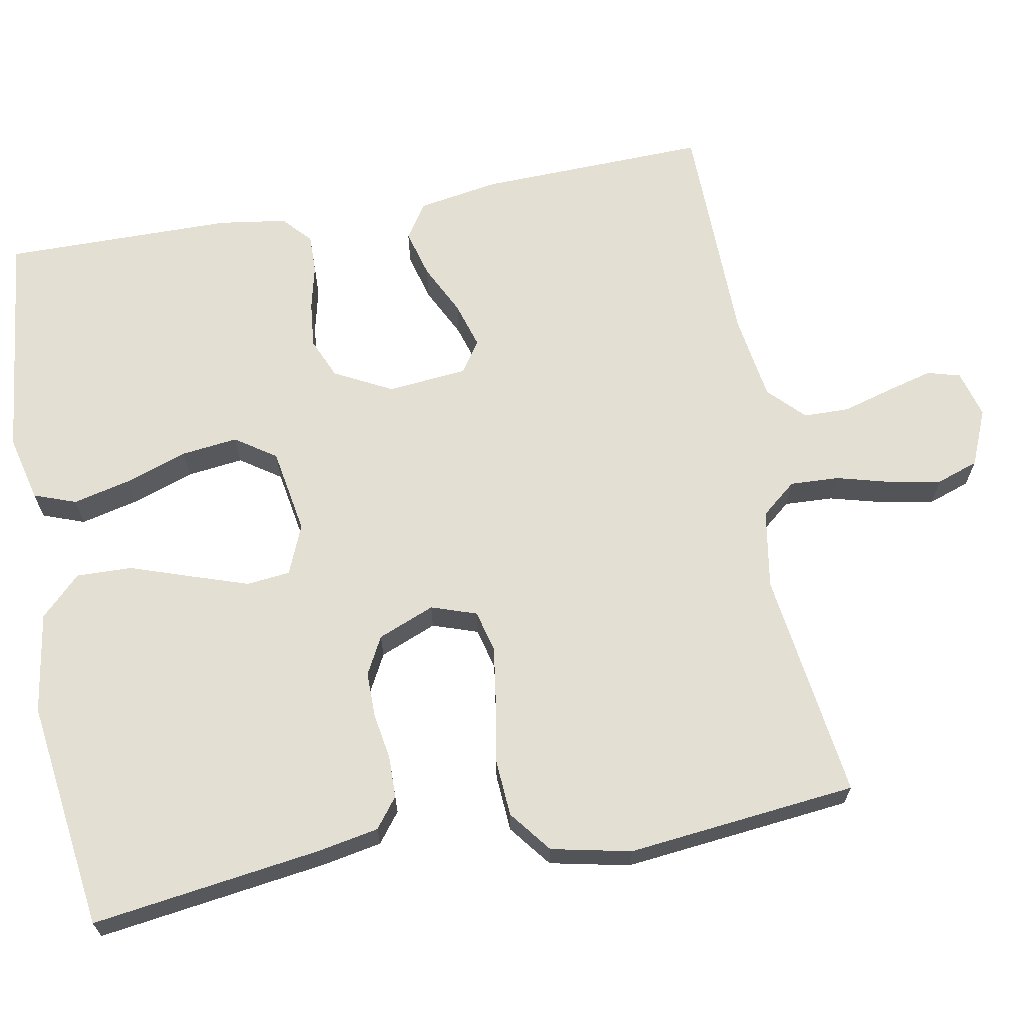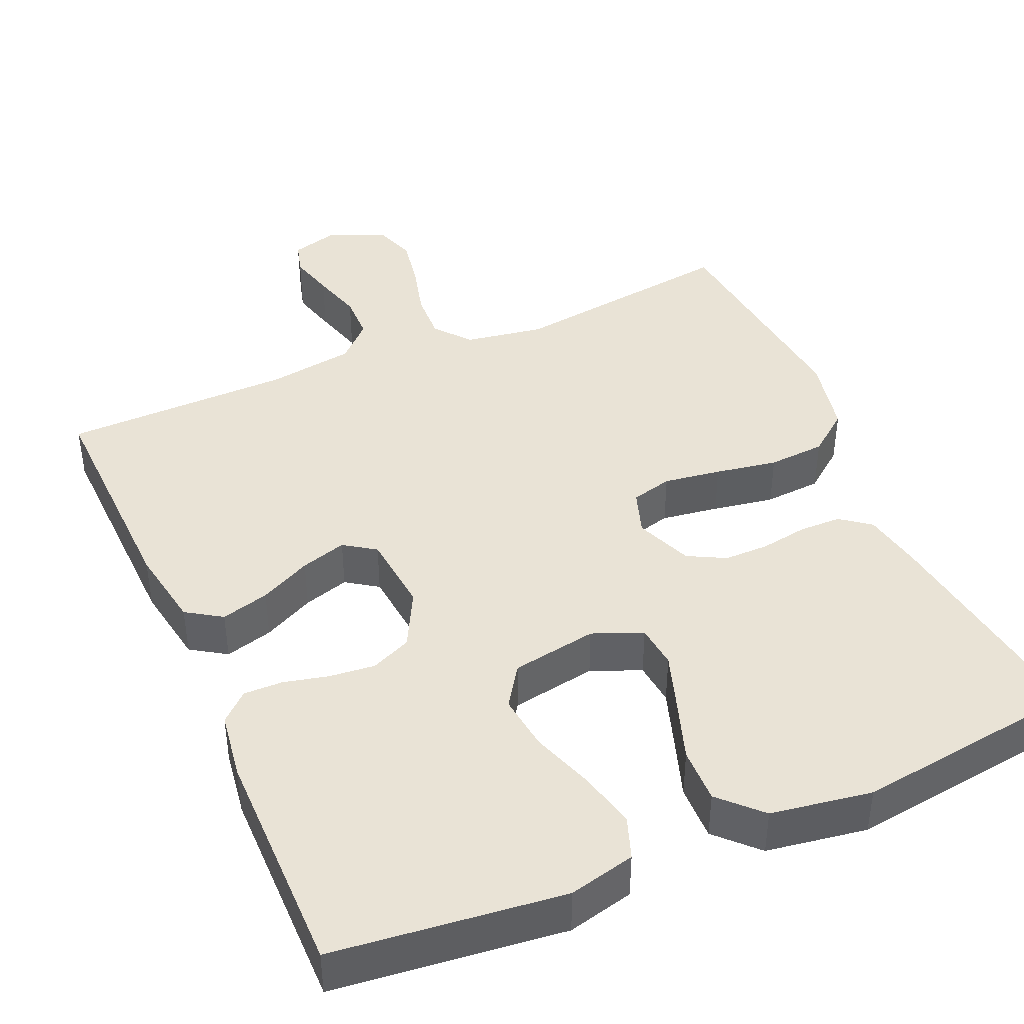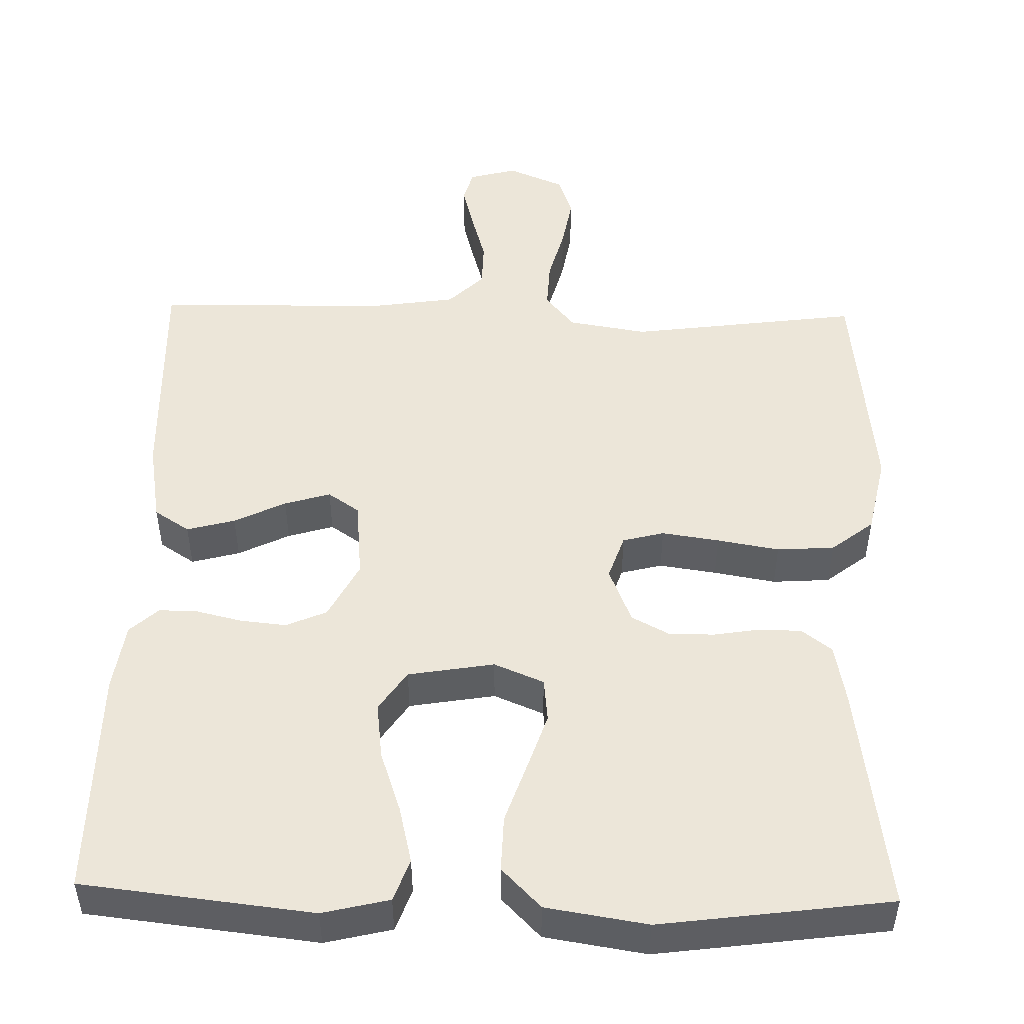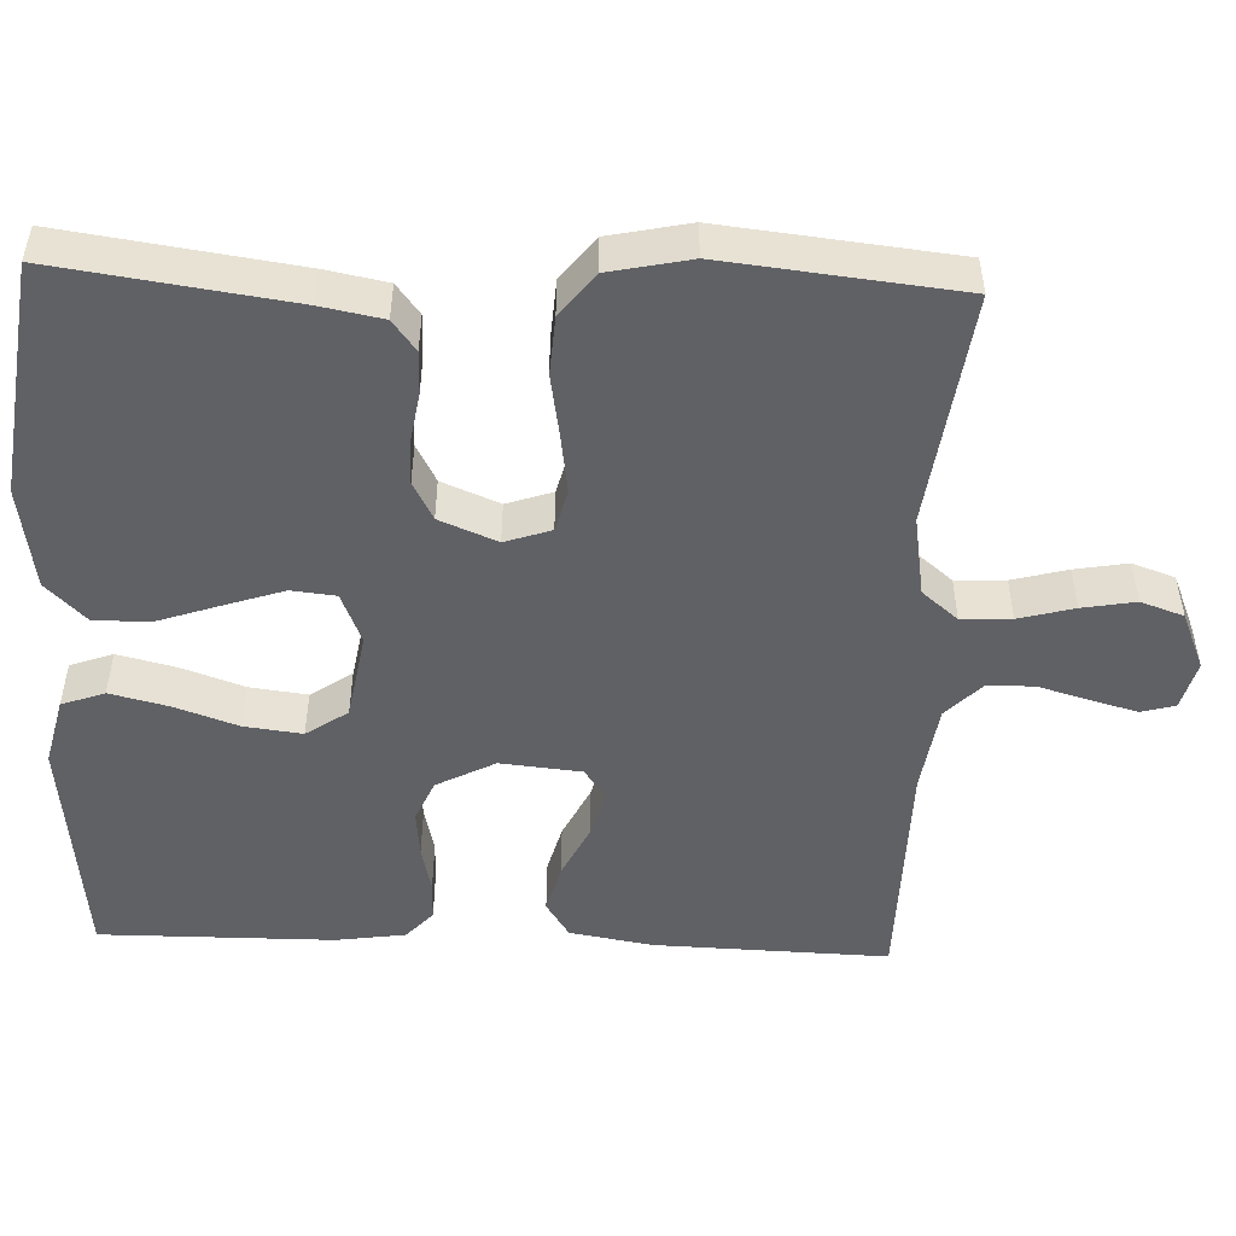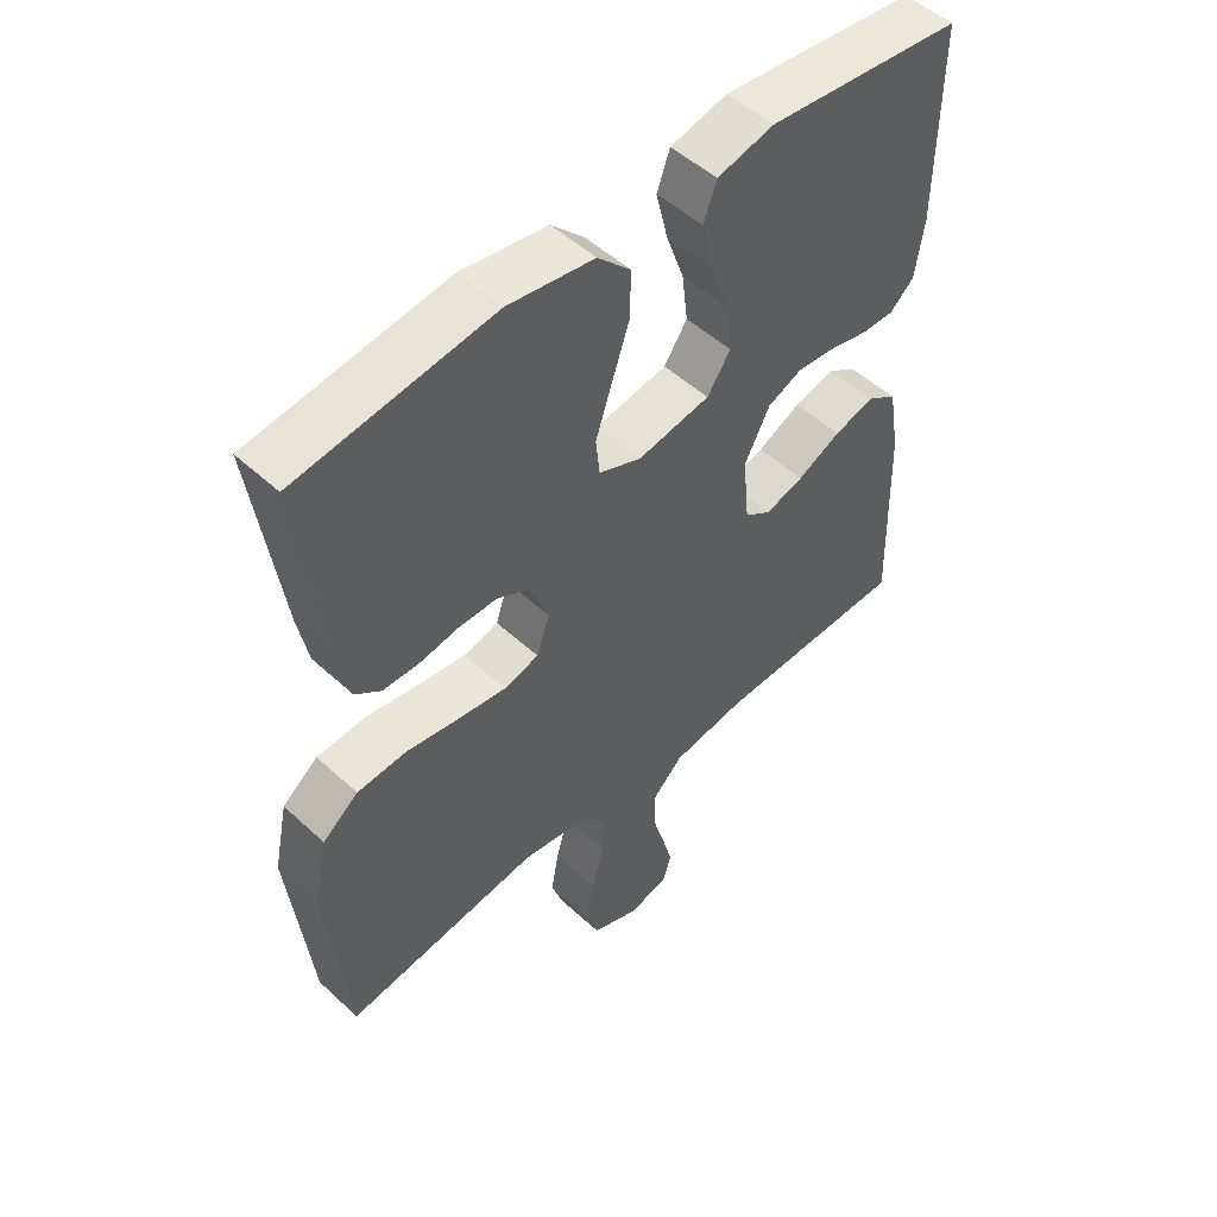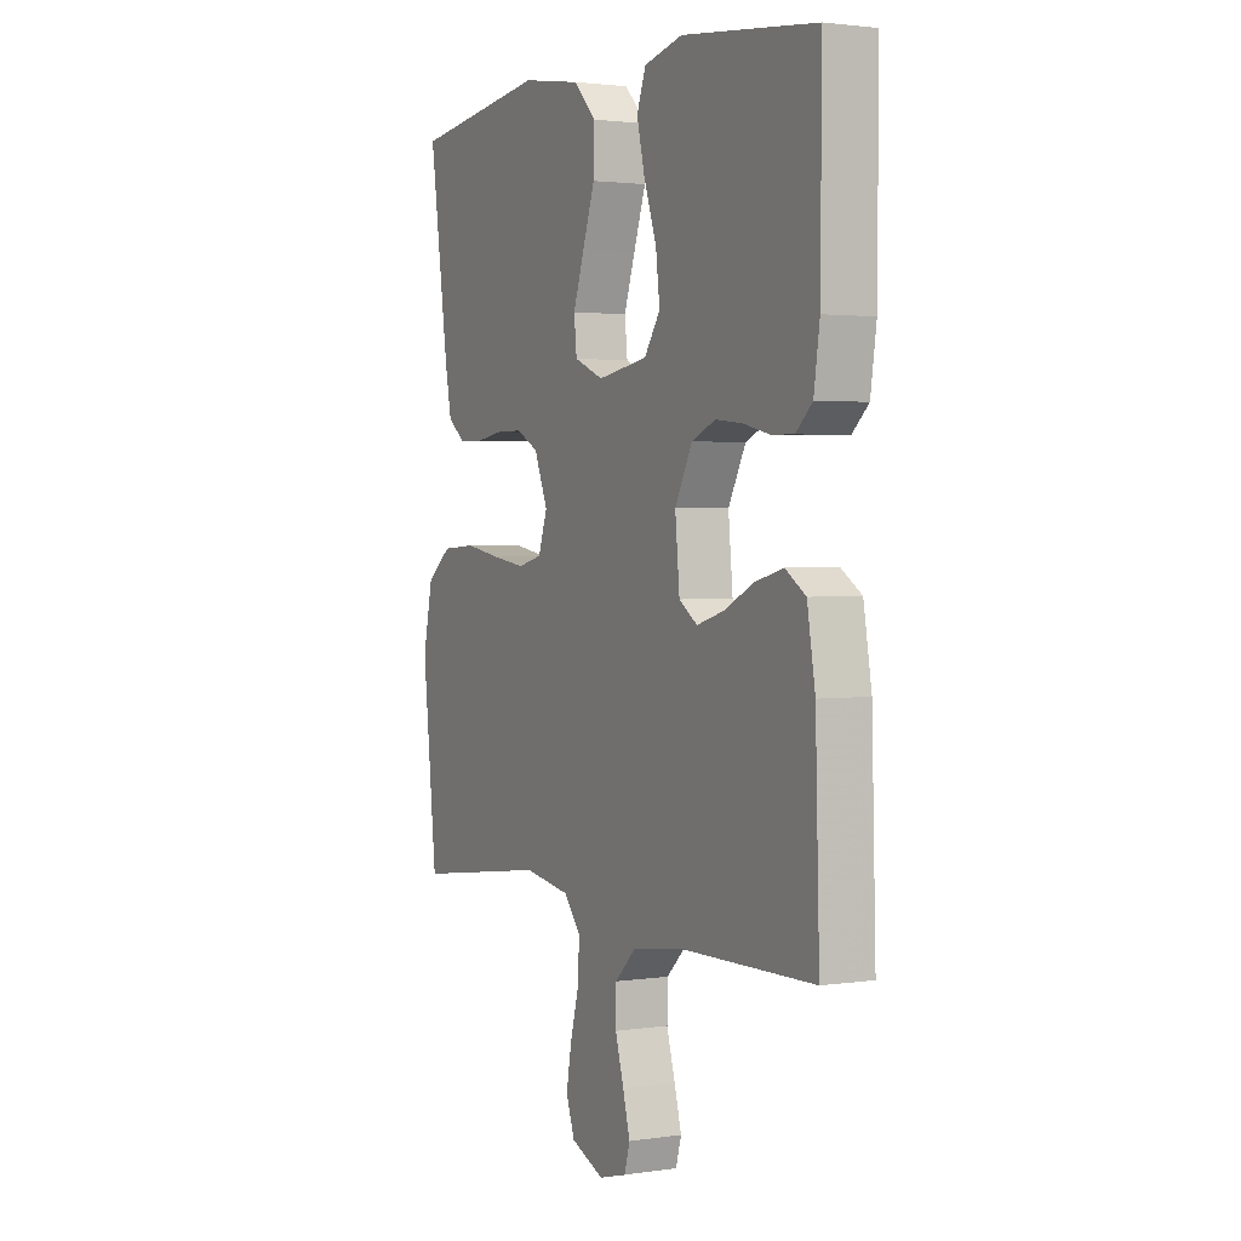
<metadata>
{"format":"obj","ext":"obj","renderer":"f3d","projection":"perspective","resolution":1024,"background":"white","views":[{"elev":66.5,"azim":79.6,"up":"+Y"},{"elev":42.2,"azim":-23.6,"up":"+Y"},{"elev":49.5,"azim":1.4,"up":"+Y"},{"elev":-50.1,"azim":87.7,"up":"+Y"},{"elev":51.2,"azim":135.0,"up":"+Z"},{"elev":2.2,"azim":-117.6,"up":"+Z"}]}
</metadata>
<code>
v 0.5 0.07 0.5
v 0.458 0.07 0.2
v 0.443 0.07 0.121
v 0.404 0.07 0.091
v 0.349 0.07 0.09
v 0.288 0.07 0.1
v 0.229 0.07 0.1
v 0.18 0.07 0.074
v 0.15 0.07 0
v 0.17 0.07 -0.059
v 0.224 0.07 -0.073
v 0.299 0.07 -0.062
v 0.38 0.07 -0.048
v 0.455 0.07 -0.053
v 0.51 0.07 -0.096
v 0.532 0.07 -0.2
v 0.5 0.07 -0.5
v 0.2 0.07 -0.46
v 0.097 0.07 -0.477
v 0.059 0.07 -0.523
v 0.062 0.07 -0.587
v 0.081 0.07 -0.658
v 0.093 0.07 -0.726
v 0.074 0.07 -0.781
v 0 0.07 -0.812
v -0.062 0.07 -0.795
v -0.074 0.07 -0.752
v -0.058 0.07 -0.692
v -0.039 0.07 -0.626
v -0.04 0.07 -0.566
v -0.086 0.07 -0.521
v -0.2 0.07 -0.504
v -0.5 0.07 -0.5
v -0.491 0.07 -0.2
v -0.473 0.07 -0.094
v -0.427 0.07 -0.064
v -0.364 0.07 -0.081
v -0.297 0.07 -0.114
v -0.237 0.07 -0.132
v -0.196 0.07 -0.104
v -0.186 0.07 0
v -0.225 0.07 0.075
v -0.278 0.07 0.098
v -0.338 0.07 0.092
v -0.397 0.07 0.078
v -0.448 0.07 0.077
v -0.485 0.07 0.111
v -0.498 0.07 0.2
v -0.5 0.07 0.5
v -0.2 0.07 0.534
v -0.113 0.07 0.513
v -0.093 0.07 0.458
v -0.111 0.07 0.383
v -0.139 0.07 0.302
v -0.148 0.07 0.228
v -0.112 0.07 0.175
v 0 0.07 0.156
v 0.065 0.07 0.183
v 0.071 0.07 0.24
v 0.046 0.07 0.315
v 0.019 0.07 0.394
v 0.017 0.07 0.467
v 0.068 0.07 0.519
v 0.2 0.07 0.54
v 0.5 0 0.5
v 0.458 0 0.2
v 0.443 0 0.121
v 0.404 0 0.091
v 0.349 0 0.09
v 0.288 0 0.1
v 0.229 0 0.1
v 0.18 0 0.074
v 0.15 0 0
v 0.17 0 -0.059
v 0.224 0 -0.073
v 0.299 0 -0.062
v 0.38 0 -0.048
v 0.455 0 -0.053
v 0.51 0 -0.096
v 0.532 0 -0.2
v 0.5 0 -0.5
v 0.2 0 -0.46
v 0.097 0 -0.477
v 0.059 0 -0.523
v 0.062 0 -0.587
v 0.081 0 -0.658
v 0.093 0 -0.726
v 0.074 0 -0.781
v 0 0 -0.812
v -0.062 0 -0.795
v -0.074 0 -0.752
v -0.058 0 -0.692
v -0.039 0 -0.626
v -0.04 0 -0.566
v -0.086 0 -0.521
v -0.2 0 -0.504
v -0.5 0 -0.5
v -0.491 0 -0.2
v -0.473 0 -0.094
v -0.427 0 -0.064
v -0.364 0 -0.081
v -0.297 0 -0.114
v -0.237 0 -0.132
v -0.196 0 -0.104
v -0.186 0 0
v -0.225 0 0.075
v -0.278 0 0.098
v -0.338 0 0.092
v -0.397 0 0.078
v -0.448 0 0.077
v -0.485 0 0.111
v -0.498 0 0.2
v -0.5 0 0.5
v -0.2 0 0.534
v -0.113 0 0.513
v -0.093 0 0.458
v -0.111 0 0.383
v -0.139 0 0.302
v -0.148 0 0.228
v -0.112 0 0.175
v 0 0 0.156
v 0.065 0 0.183
v 0.071 0 0.24
v 0.046 0 0.315
v 0.019 0 0.394
v 0.017 0 0.467
v 0.068 0 0.519
v 0.2 0 0.54
f 60 61 62 63
f 59 60 63 64
f 58 59 64 1
f 51 52 53 54
f 49 50 51 54
f 49 54 55
f 48 49 55 56
f 44 45 46 47
f 43 44 47 48
f 42 43 48 56
f 35 36 37 38
f 35 38 39
f 32 33 34 35
f 31 32 35 39
f 30 31 39 40
f 26 27 28 29
f 24 25 26 29
f 24 29 30
f 21 22 23 24
f 21 24 30 40
f 15 16 17 18
f 15 18 19
f 12 13 14 15
f 11 12 15 19
f 10 11 19 20
f 3 4 5 6
f 3 6 7
f 58 1 2 3
f 57 58 3 7
f 41 42 56 57
f 20 21 40 41
f 9 10 20 41
f 8 9 41 57
f 7 8 57
f 127 126 125 124
f 128 127 124 123
f 65 128 123 122
f 118 117 116 115
f 118 115 114 113
f 119 118 113
f 120 119 113 112
f 111 110 109 108
f 112 111 108 107
f 120 112 107 106
f 102 101 100 99
f 103 102 99
f 99 98 97 96
f 103 99 96 95
f 104 103 95 94
f 93 92 91 90
f 93 90 89 88
f 94 93 88
f 88 87 86 85
f 104 94 88 85
f 82 81 80 79
f 83 82 79
f 79 78 77 76
f 83 79 76 75
f 84 83 75 74
f 70 69 68 67
f 71 70 67
f 67 66 65 122
f 71 67 122 121
f 121 120 106 105
f 105 104 85 84
f 105 84 74 73
f 121 105 73 72
f 121 72 71
f 1 65 66 2
f 2 66 67 3
f 3 67 68 4
f 4 68 69 5
f 5 69 70 6
f 6 70 71 7
f 7 71 72 8
f 8 72 73 9
f 9 73 74 10
f 10 74 75 11
f 11 75 76 12
f 12 76 77 13
f 13 77 78 14
f 14 78 79 15
f 15 79 80 16
f 16 80 81 17
f 17 81 82 18
f 18 82 83 19
f 19 83 84 20
f 20 84 85 21
f 21 85 86 22
f 22 86 87 23
f 23 87 88 24
f 24 88 89 25
f 25 89 90 26
f 26 90 91 27
f 27 91 92 28
f 28 92 93 29
f 29 93 94 30
f 30 94 95 31
f 31 95 96 32
f 32 96 97 33
f 33 97 98 34
f 34 98 99 35
f 35 99 100 36
f 36 100 101 37
f 37 101 102 38
f 38 102 103 39
f 39 103 104 40
f 40 104 105 41
f 41 105 106 42
f 42 106 107 43
f 43 107 108 44
f 44 108 109 45
f 45 109 110 46
f 46 110 111 47
f 47 111 112 48
f 48 112 113 49
f 49 113 114 50
f 50 114 115 51
f 51 115 116 52
f 52 116 117 53
f 53 117 118 54
f 54 118 119 55
f 55 119 120 56
f 56 120 121 57
f 57 121 122 58
f 58 122 123 59
f 59 123 124 60
f 60 124 125 61
f 61 125 126 62
f 62 126 127 63
f 63 127 128 64
f 64 128 65 1

</code>
